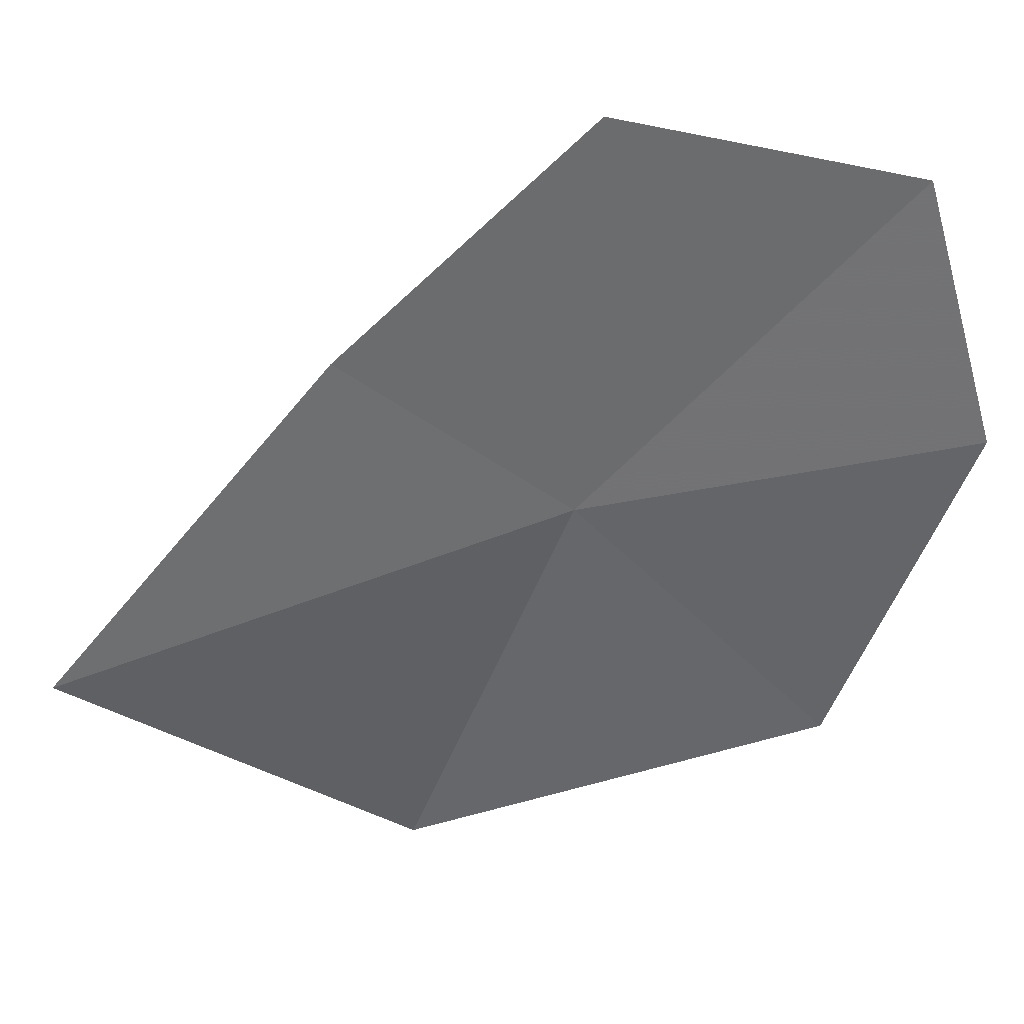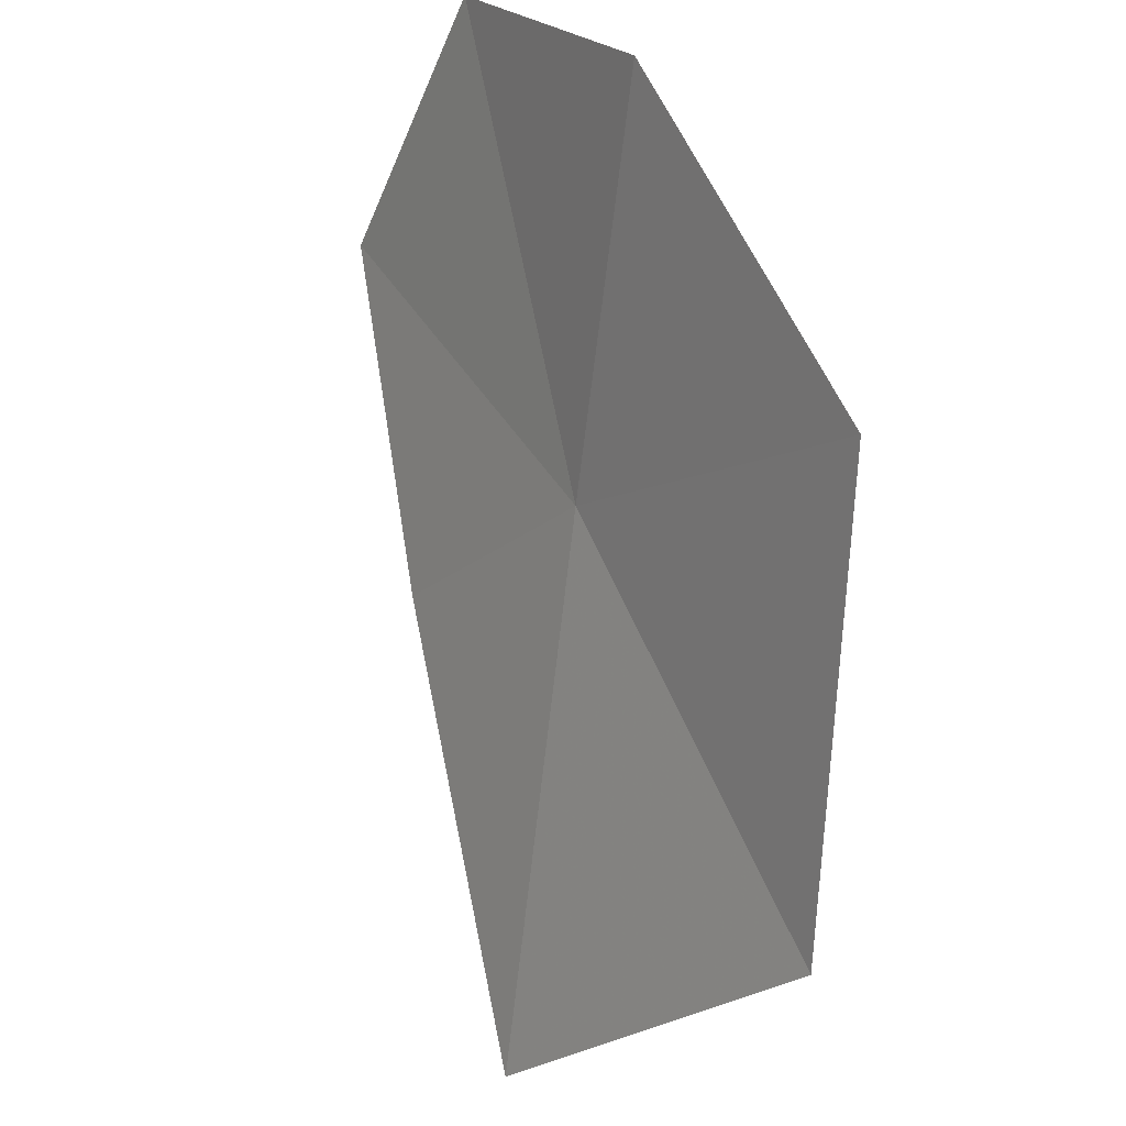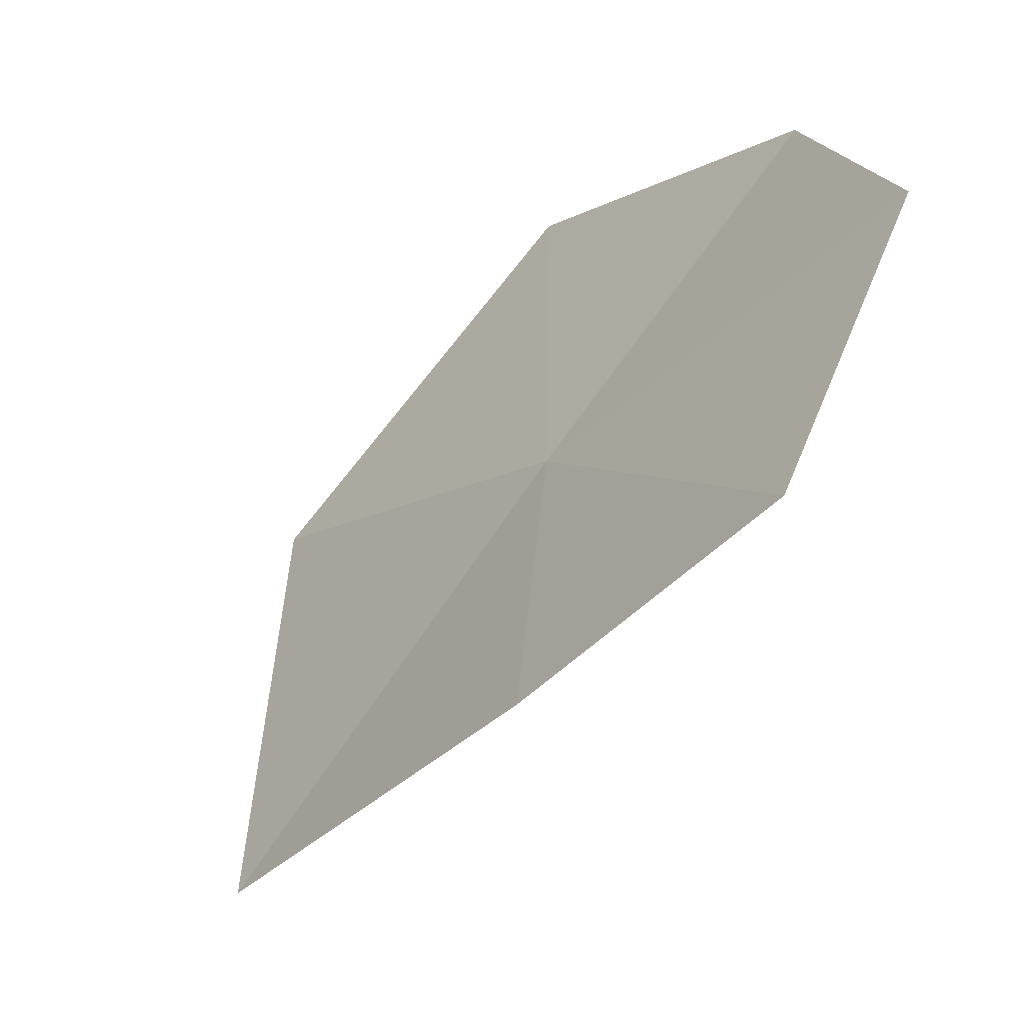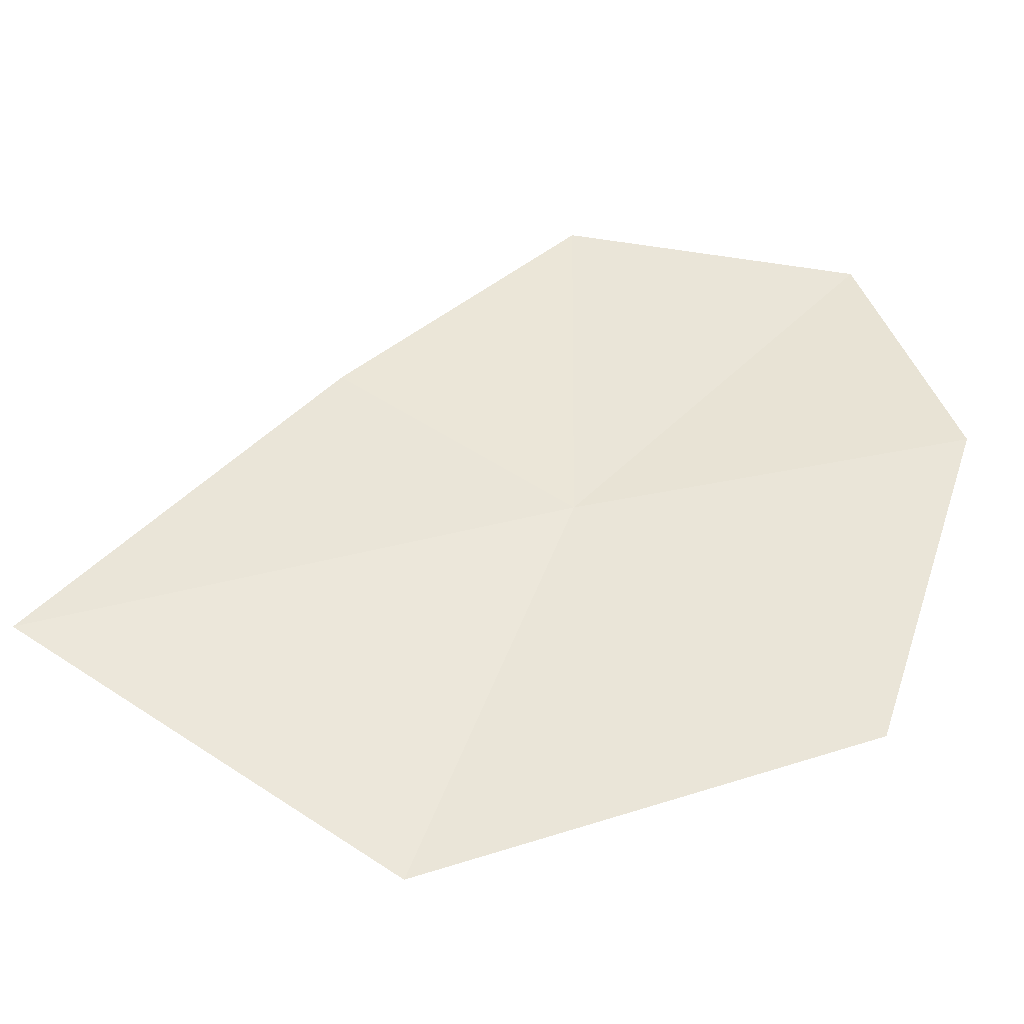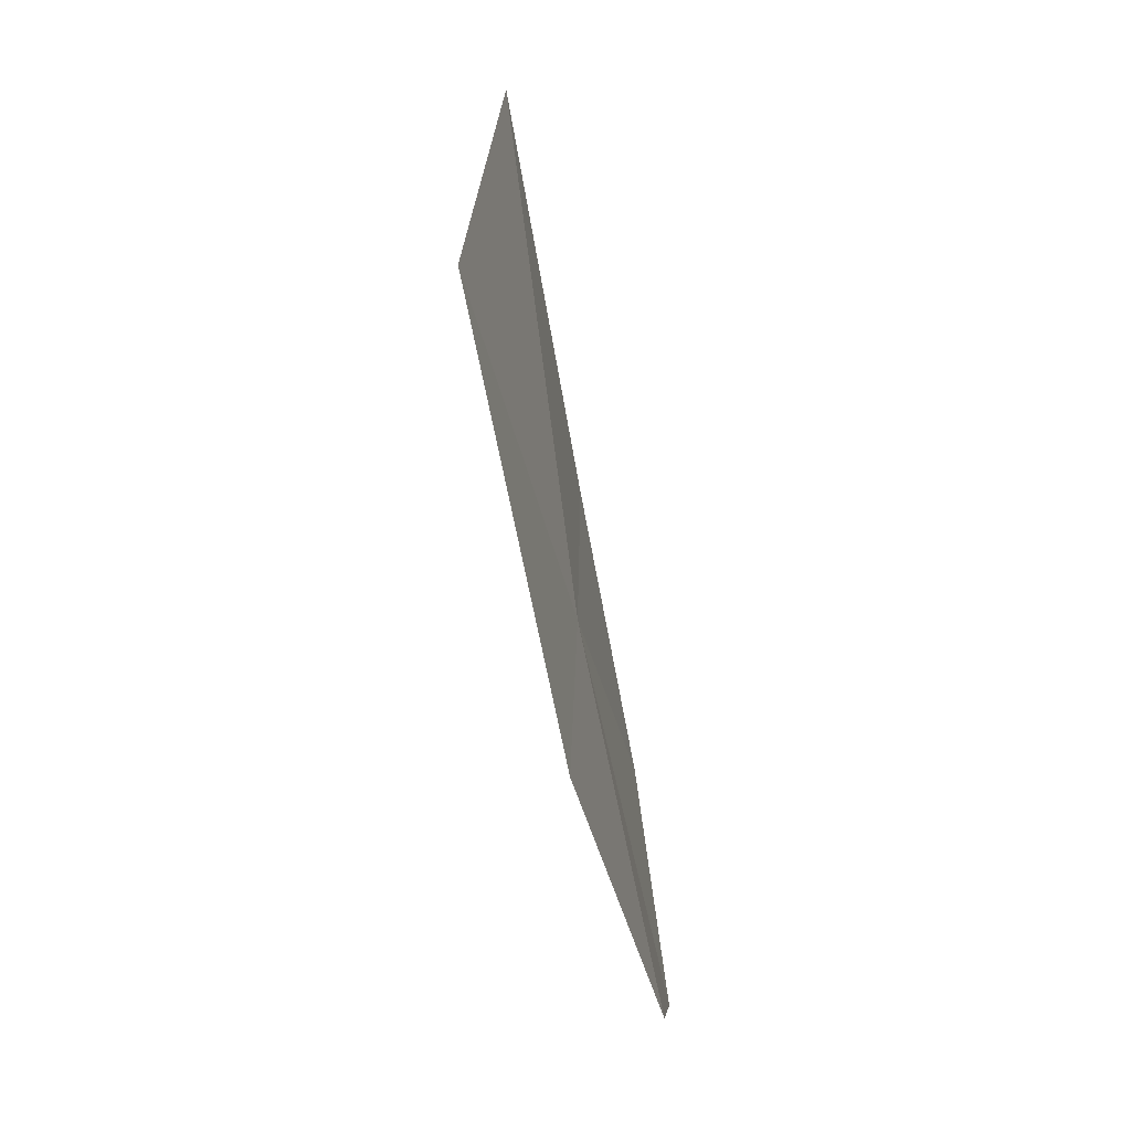
<metadata>
{"format":"obj","ext":"obj","renderer":"f3d","projection":"perspective","resolution":1024,"background":"white","views":[{"elev":6.2,"azim":77.1,"up":"+Y"},{"elev":-55.2,"azim":156.3,"up":"+Y"},{"elev":79.9,"azim":20.6,"up":"+Y"},{"elev":-75.9,"azim":80.8,"up":"+Y"},{"elev":-29.6,"azim":-21.0,"up":"+Z"}]}
</metadata>
<code>
v -2.924 -18.18 30.55
v -3.263 -18.99 29.58
v -3.763 -19.4 30.92
v -3.41 -18.78 32.18
v -2.545 -17.96 29.3
v -2.722 -17.7 31.36
v -2.219 -16.97 30.64
v -2.174 -17.15 29.65
f 1 3 2
f 1 4 3
f 1 2 5
f 1 7 6
f 1 6 4
f 1 8 7
f 1 5 8

</code>
